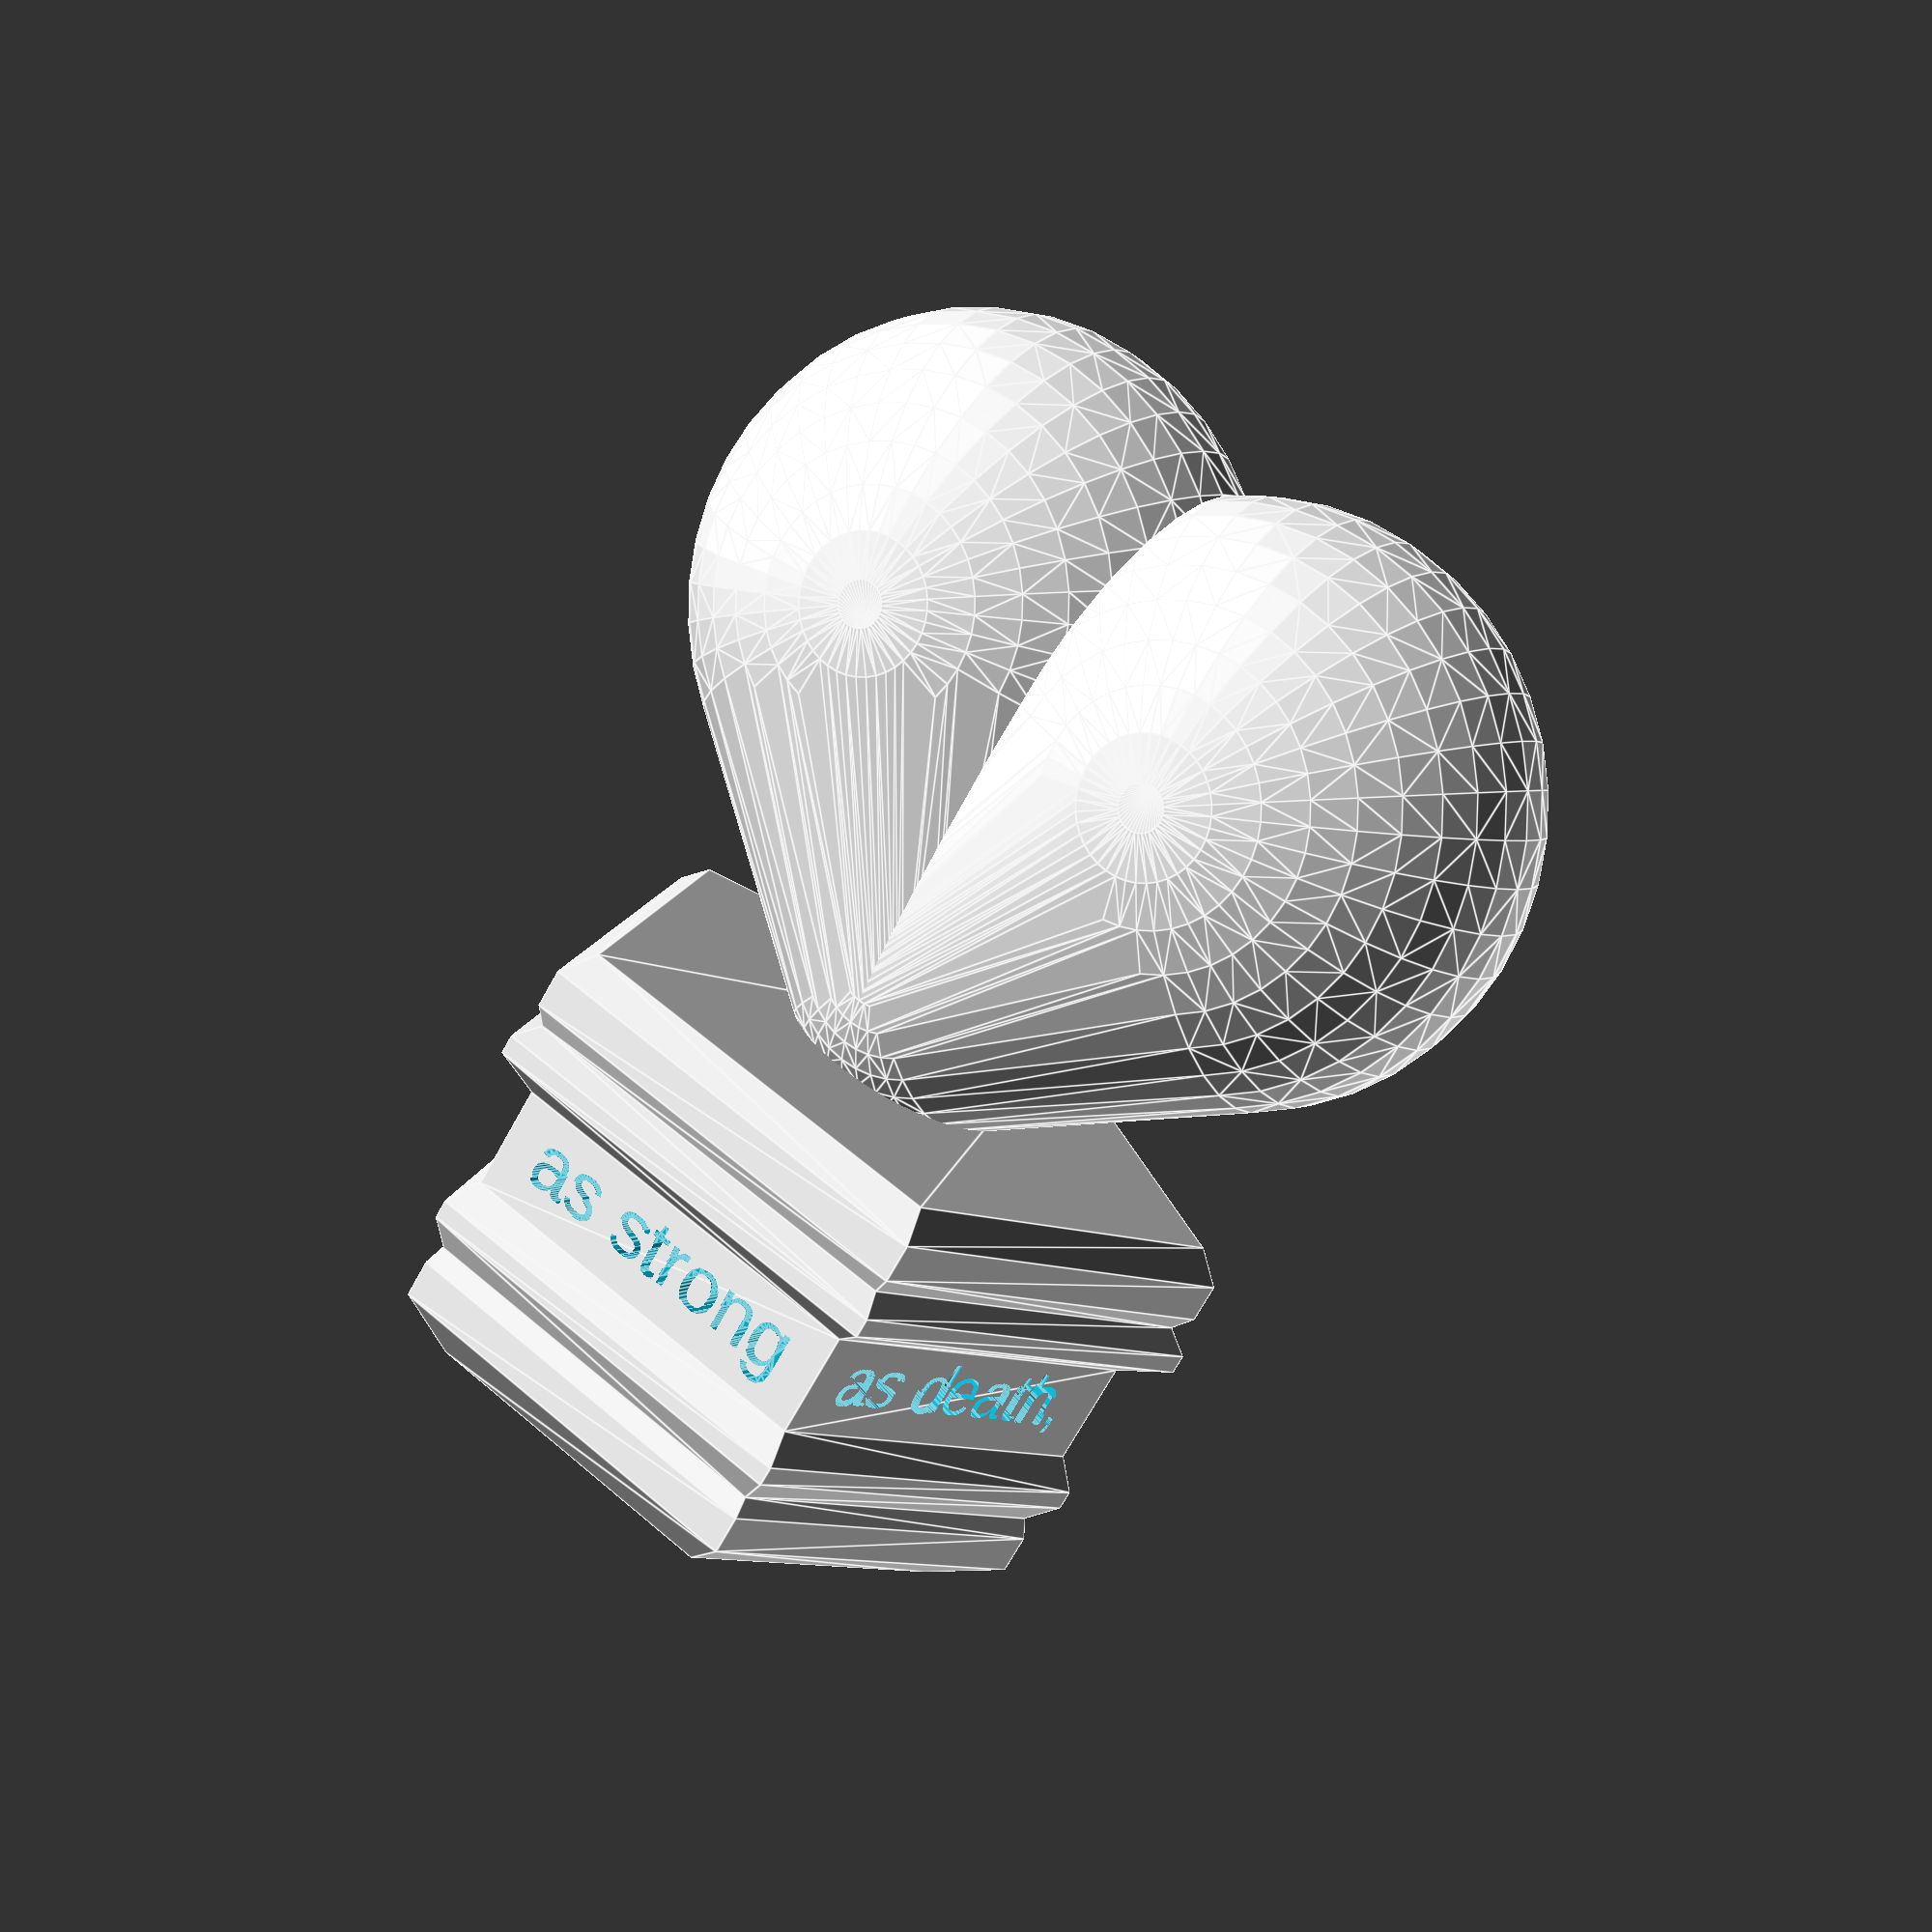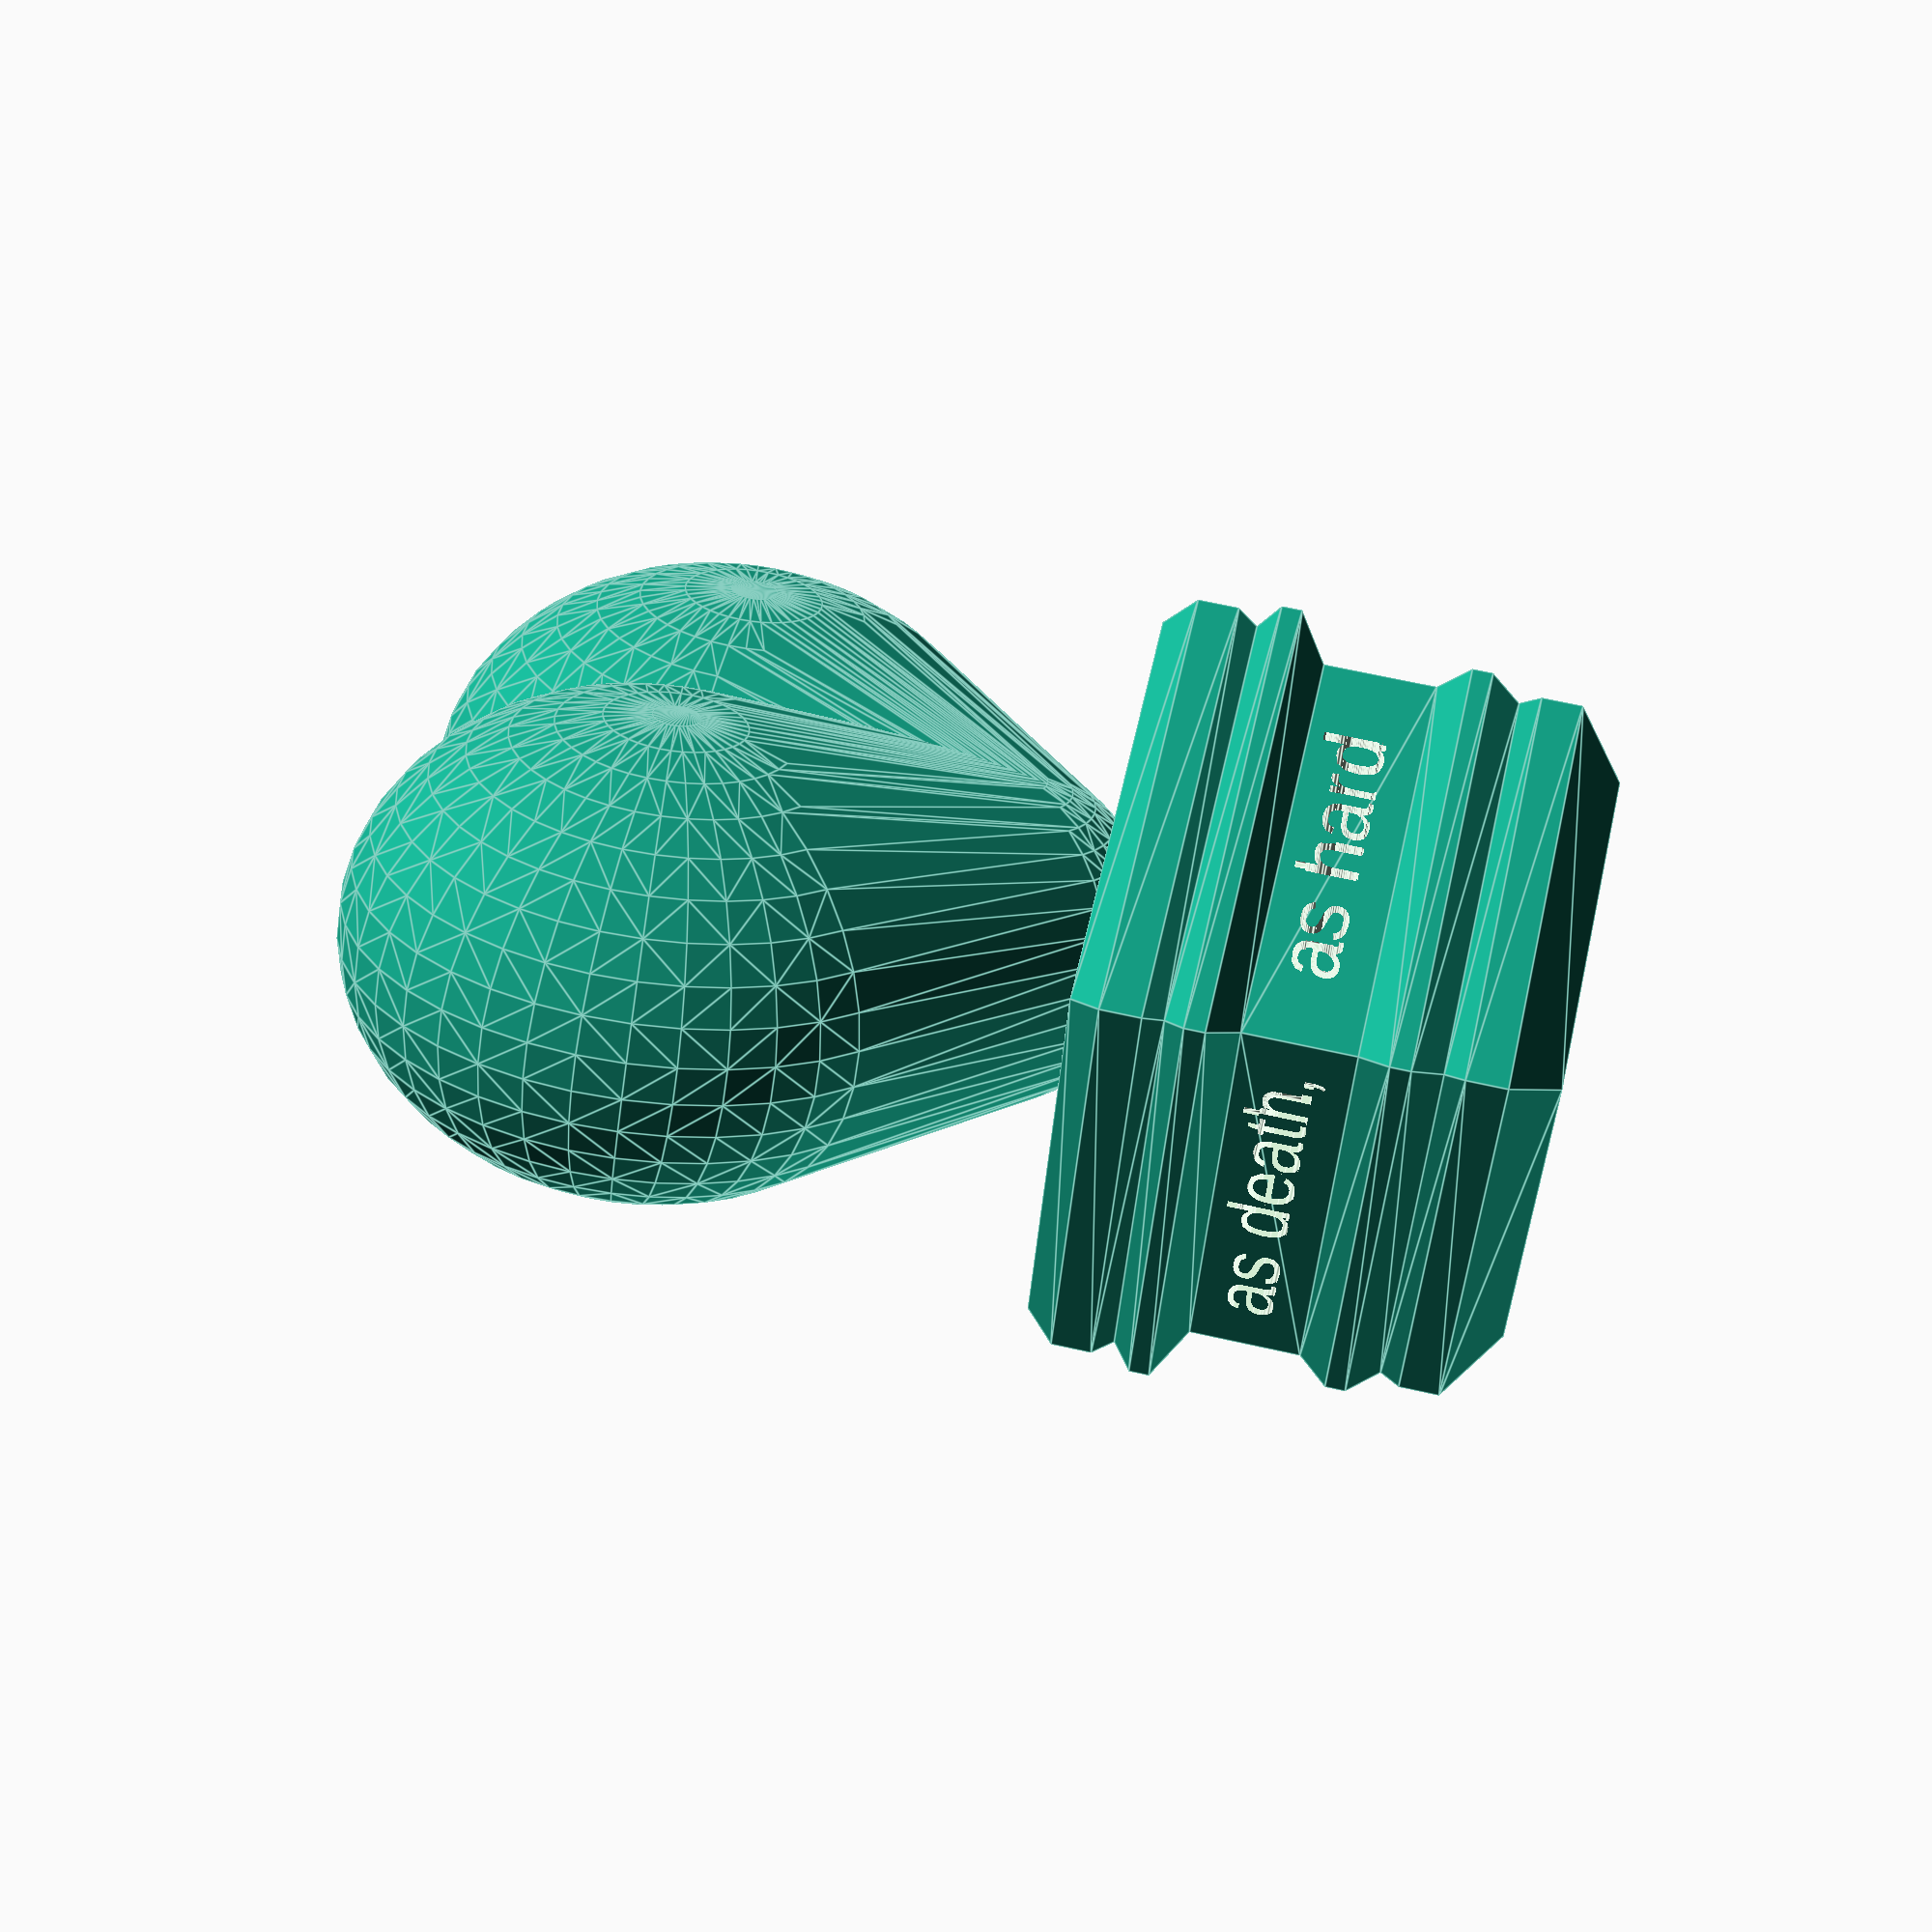
<openscad>

module heart(
    core_size = 25,
    rel_translate = 1,
    rel_spherize = 1.2,
    rel_spherize_bot = 0.7,
    top_thick_scale = 0.8,
    rel_translate_botz = 0.5,
    rel_extrude = 0.4,
    y_scale = 1,
    fn_sphere = 40,
    fn_circ = 40,
) {
    rotate([90, 0, 0])
    for (rot = [-45, 45])
    hull() {
        rotate(rot)
        scale([1, 1, top_thick_scale])
        translate([0, core_size * rel_translate, 0])
        minkowski() {
            scale([1, y_scale])
            sphere(r=core_size * rel_spherize, $fn=fn_sphere)
                ;
        }
            ;
        translate([0, -core_size * rel_translate_botz, 0])
        sphere(r=core_size * rel_spherize_bot, $fn=fn_sphere)
            ;
    }
        ;
}


function accumulate(vals, i) =
    [
        for (
            j = 0, x = 0;
            j <= i;
            x = x + (vals[j][1] == undef ? 0 : vals[j][1]),
            j = j+1
        )
        x
    ][i]
        ;



module tier_prism(
    diam_dzs,
    sides=5,
    down=true,
) {
    rotate([0, 0, - 90 + 360 / (sides * 2)])
    for (i = [0:len(diam_dzs) - 2]) {
        translate([0, 0, (down ? -1 : 1) * accumulate(diam_dzs, i)])
        hull() {
            linear_extrude(0.01)
            circle(d=diam_dzs[i][0], $fn=sides)
                ;
            translate([0, 0, (down ? - 1 : 1) * diam_dzs[i][1]])
            linear_extrude(0.01)
            circle(d=diam_dzs[i + 1][0], $fn=sides)
                ;
        }
            ;
    }
        ;
}


module word_cutter(
    words,
    r = 28,
    size = 6,
) {
    for (i = [0:len(words) - 1])
    rotate([0, 0, 360 * i / len(words)])
    rotate([90, 0, 0])
    translate([0, 0, r])
    linear_extrude(99)
    text(words[i], halign="center", size=size)
        ;
}


translate([0, 0, 25])
heart()
    ;

PRISM_VALS = [
    [72, 3],
    [78, 4],
    [78, 2],
    [75, 2],
    [80, 2],
    [80, 3],
    [70, 11],
    [70, 3],
    [75, 2],
    [75, 3],
    [70, 2],
    [72, 4],
    [72, 5],
    [58, 0]
]
    ;

difference() {
    tier_prism(PRISM_VALS)
        ;
    translate([0, 0, -7.5 - accumulate(PRISM_VALS, 6)])
    word_cutter([
        "as strong",
        "as death,",
        "as hard",
        "as hell.",
        "Love is",
    ])
        ;
    translate([0, 0, -accumulate(PRISM_VALS, len(PRISM_VALS)) + 1])
    rotate([0, 0, 180])
    mirror([0, 0, 1])
    linear_extrude(99)
    mirror([1, 0])
    text(
        "base watermark",
        halign="center",
        valign="center",
        size=5
    )
        ;
}
    ;

</openscad>
<views>
elev=250.6 azim=211.6 roll=209.0 proj=p view=edges
elev=294.8 azim=319.9 roll=102.8 proj=p view=edges
</views>
